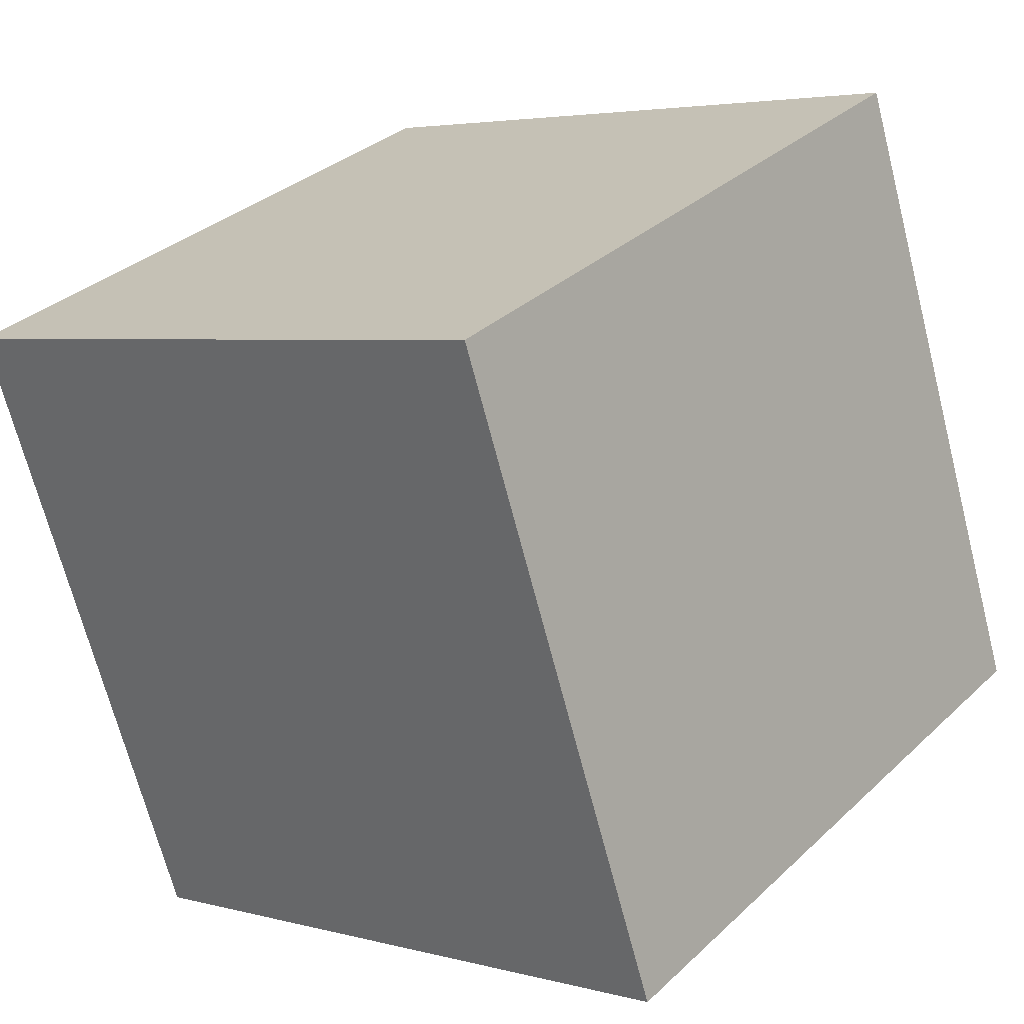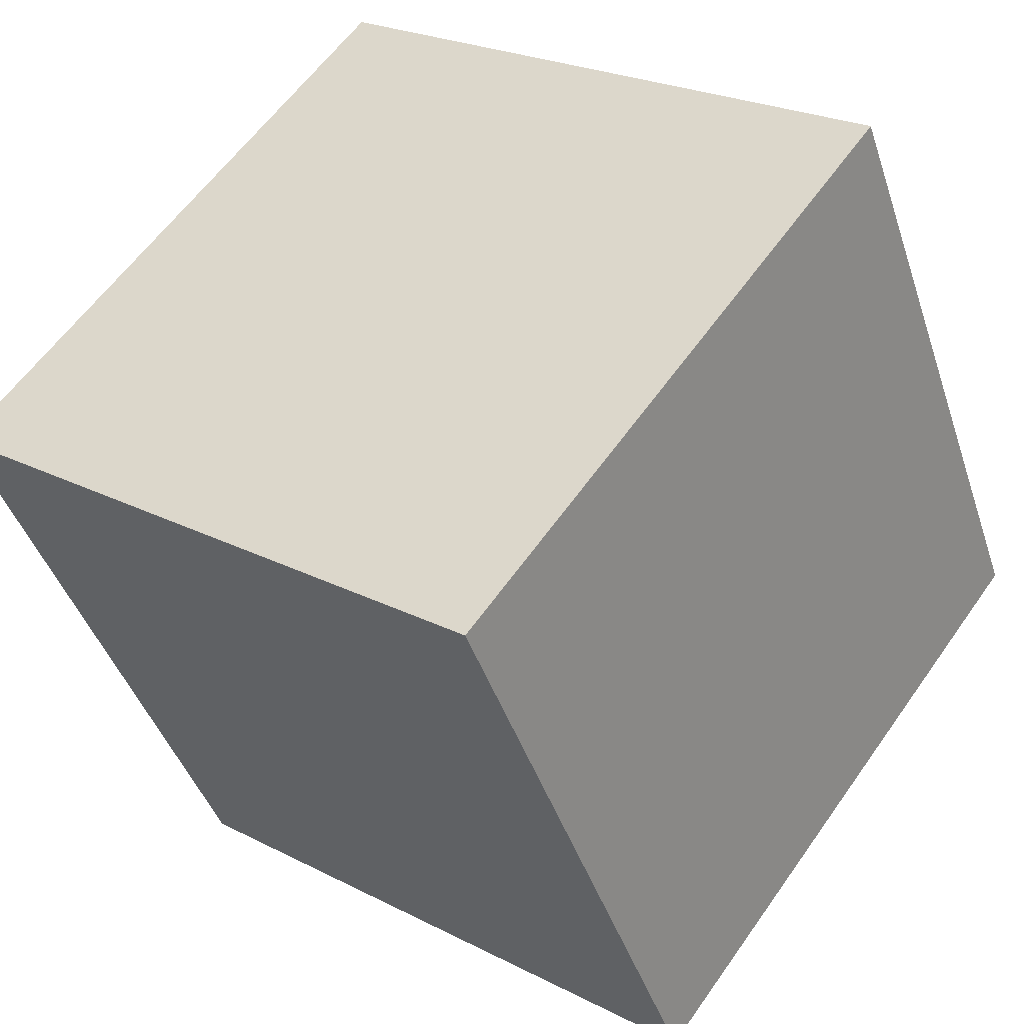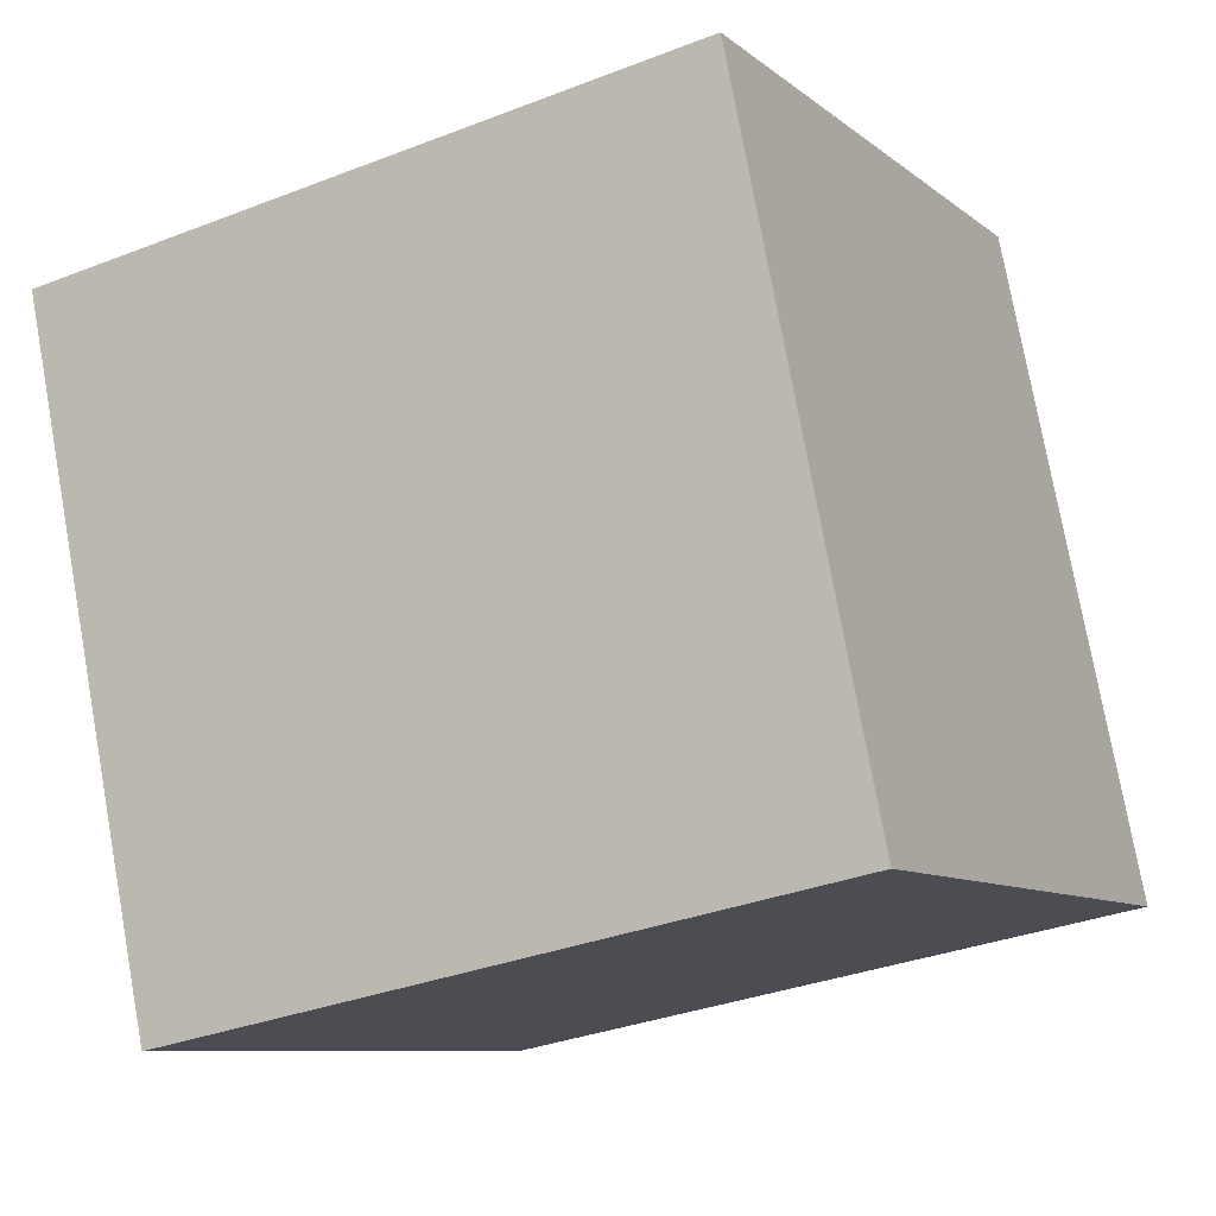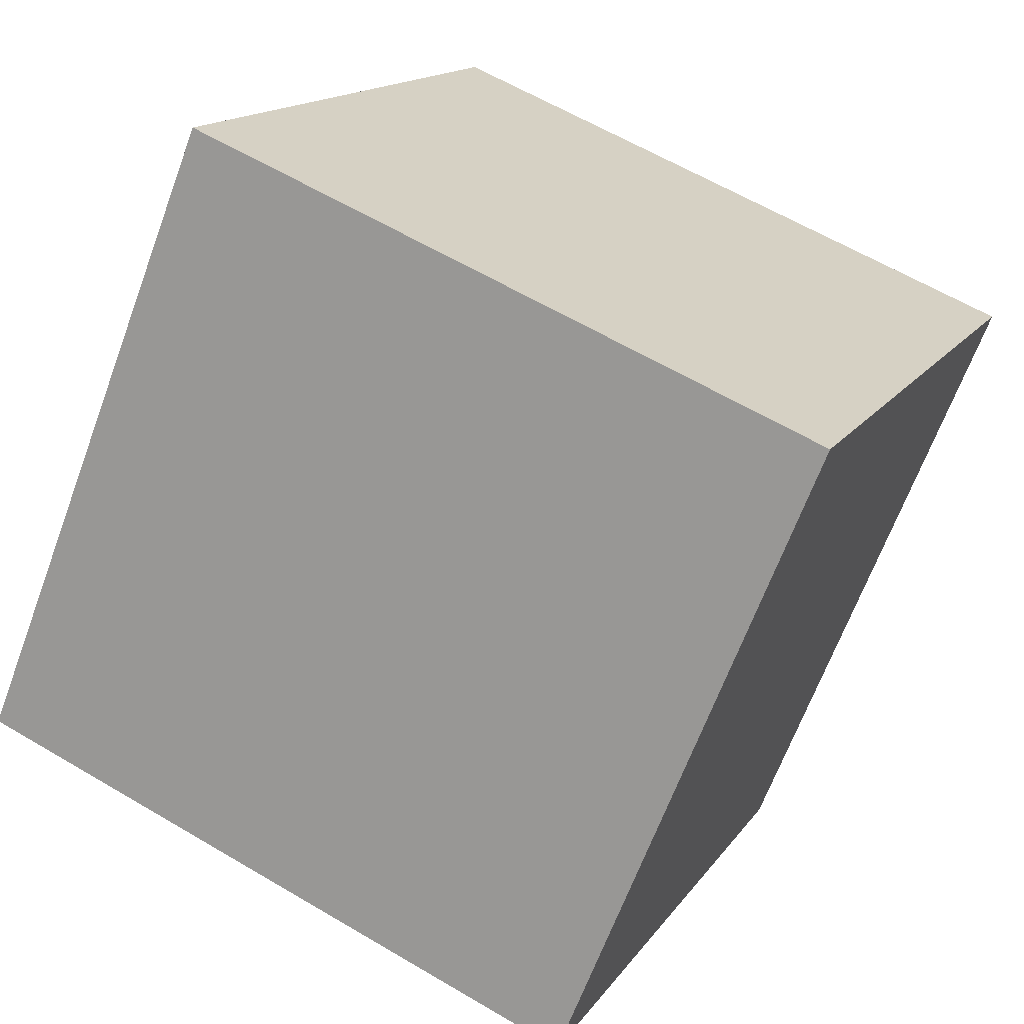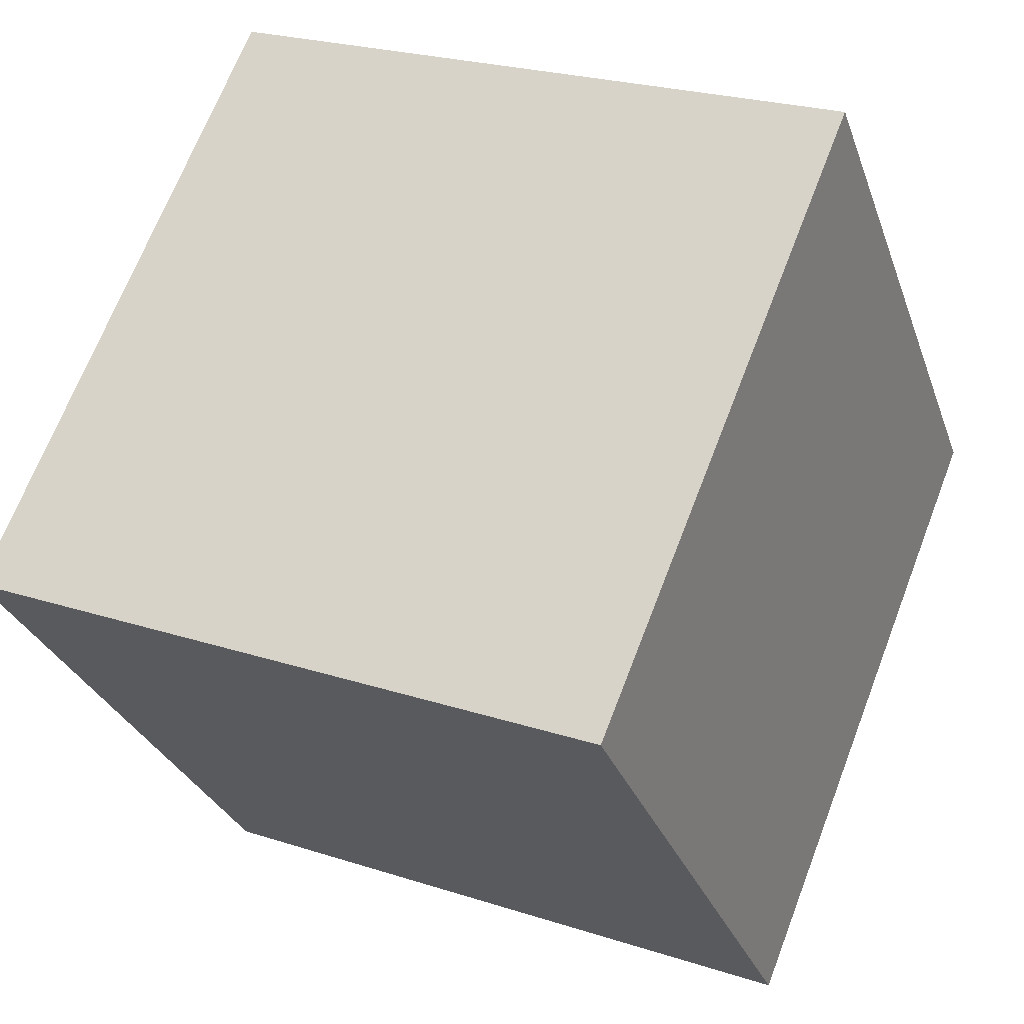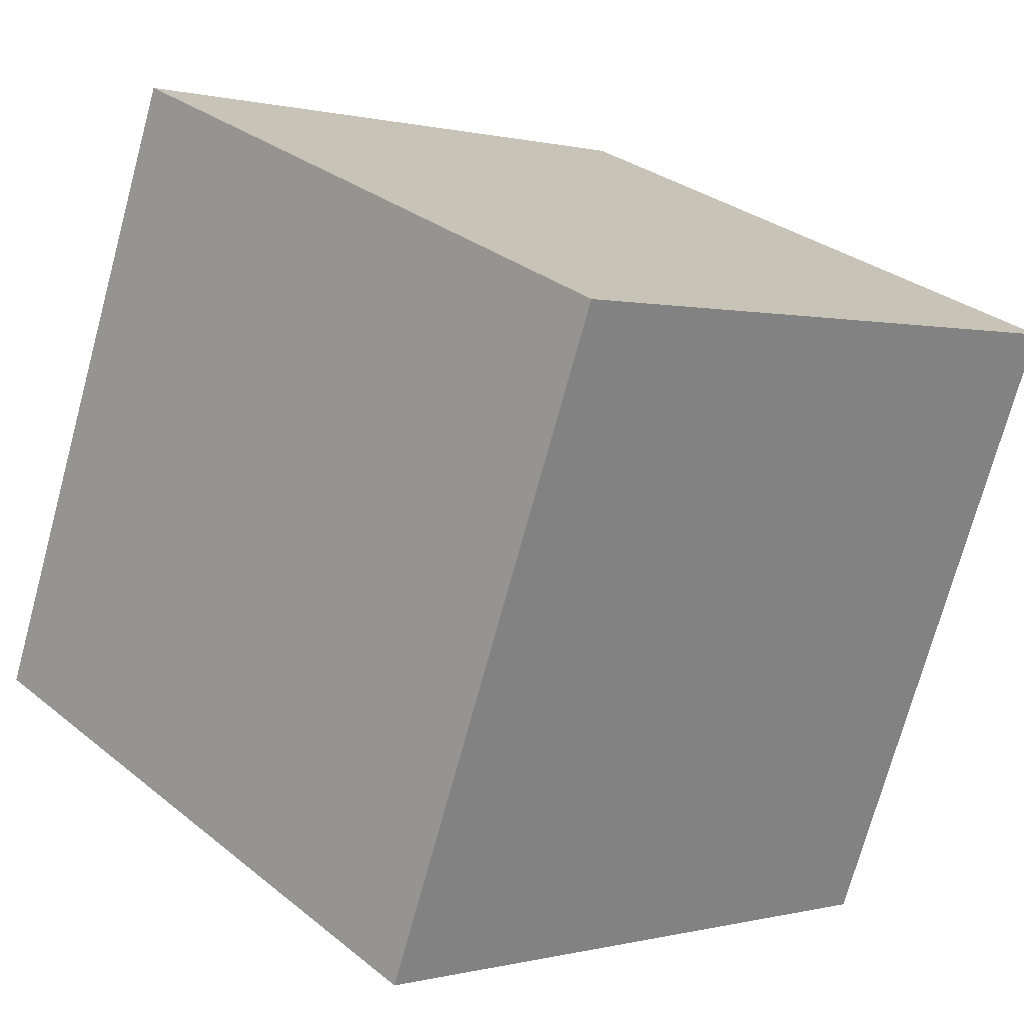
<metadata>
{"format":"obj","ext":"obj","renderer":"f3d","projection":"perspective","resolution":1024,"background":"white","views":[{"elev":4.0,"azim":-48.3,"up":"+Y"},{"elev":59.3,"azim":34.8,"up":"+Y"},{"elev":-33.0,"azim":-61.7,"up":"+Y"},{"elev":15.1,"azim":-157.7,"up":"+Y"},{"elev":-29.0,"azim":-162.6,"up":"+Y"},{"elev":0.3,"azim":-134.6,"up":"+Y"}]}
</metadata>
<code>
v 0.7805 0.3998 -0.3665
v 0.7805 0.3998 0.0335
v 0.4098 0.2495 0.0335
v 0.7805 0.3998 -0.3665
v 0.4098 0.2495 0.0335
v 0.4098 0.2495 -0.3665
v 0.6302 0.7705 -0.3665
v 0.2595 0.6202 -0.3665
v 0.2595 0.6202 0.0335
v 0.6302 0.7705 -0.3665
v 0.2595 0.6202 0.0335
v 0.6302 0.7705 0.0335
v 0.7805 0.3998 -0.3665
v 0.6302 0.7705 -0.3665
v 0.6302 0.7705 0.0335
v 0.7805 0.3998 -0.3665
v 0.6302 0.7705 0.0335
v 0.7805 0.3998 0.0335
v 0.7805 0.3998 0.0335
v 0.6302 0.7705 0.0335
v 0.2595 0.6202 0.0335
v 0.7805 0.3998 0.0335
v 0.2595 0.6202 0.0335
v 0.4098 0.2495 0.0335
v 0.4098 0.2495 0.0335
v 0.2595 0.6202 0.0335
v 0.2595 0.6202 -0.3665
v 0.4098 0.2495 0.0335
v 0.2595 0.6202 -0.3665
v 0.4098 0.2495 -0.3665
v 0.6302 0.7705 -0.3665
v 0.7805 0.3998 -0.3665
v 0.4098 0.2495 -0.3665
v 0.6302 0.7705 -0.3665
v 0.4098 0.2495 -0.3665
v 0.2595 0.6202 -0.3665
f 1 2 3
f 4 5 6
f 7 8 9
f 10 11 12
f 13 14 15
f 16 17 18
f 19 20 21
f 22 23 24
f 25 26 27
f 28 29 30
f 31 32 33
f 34 35 36

</code>
